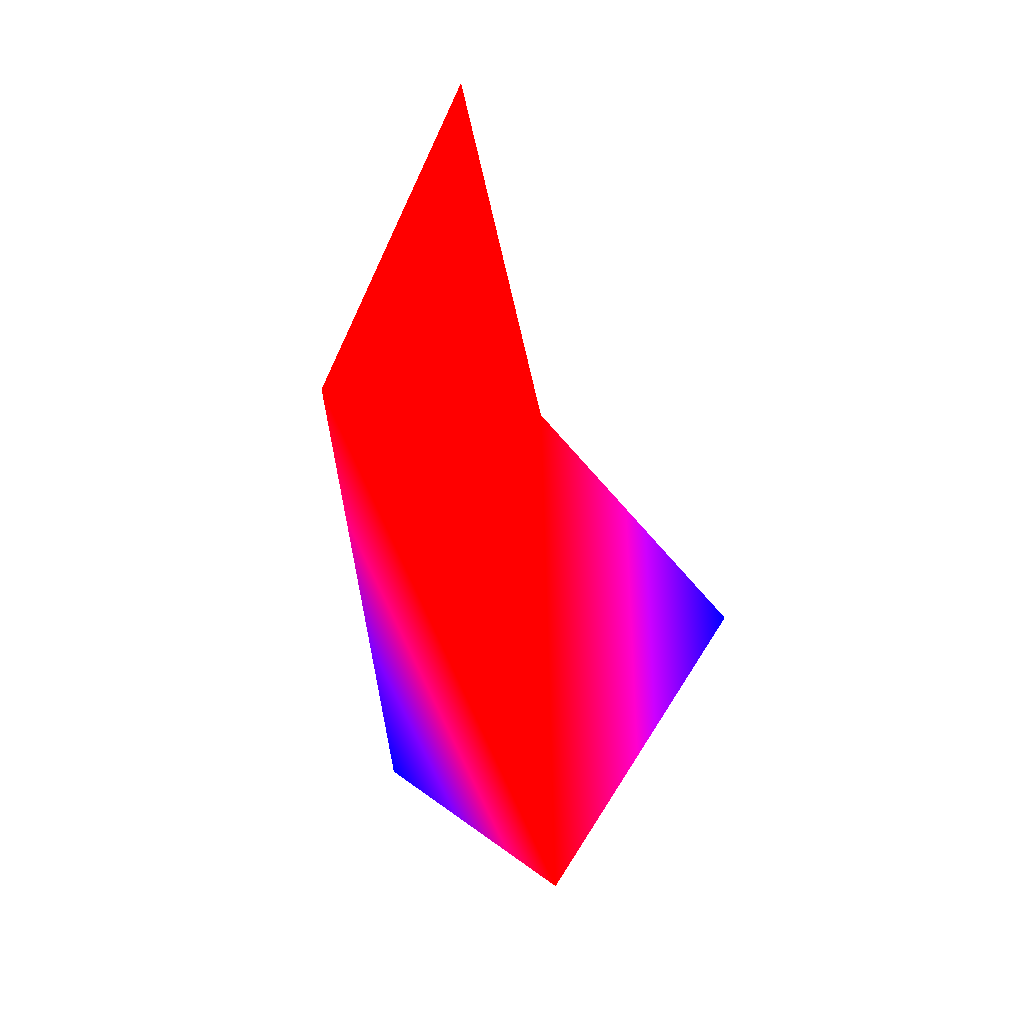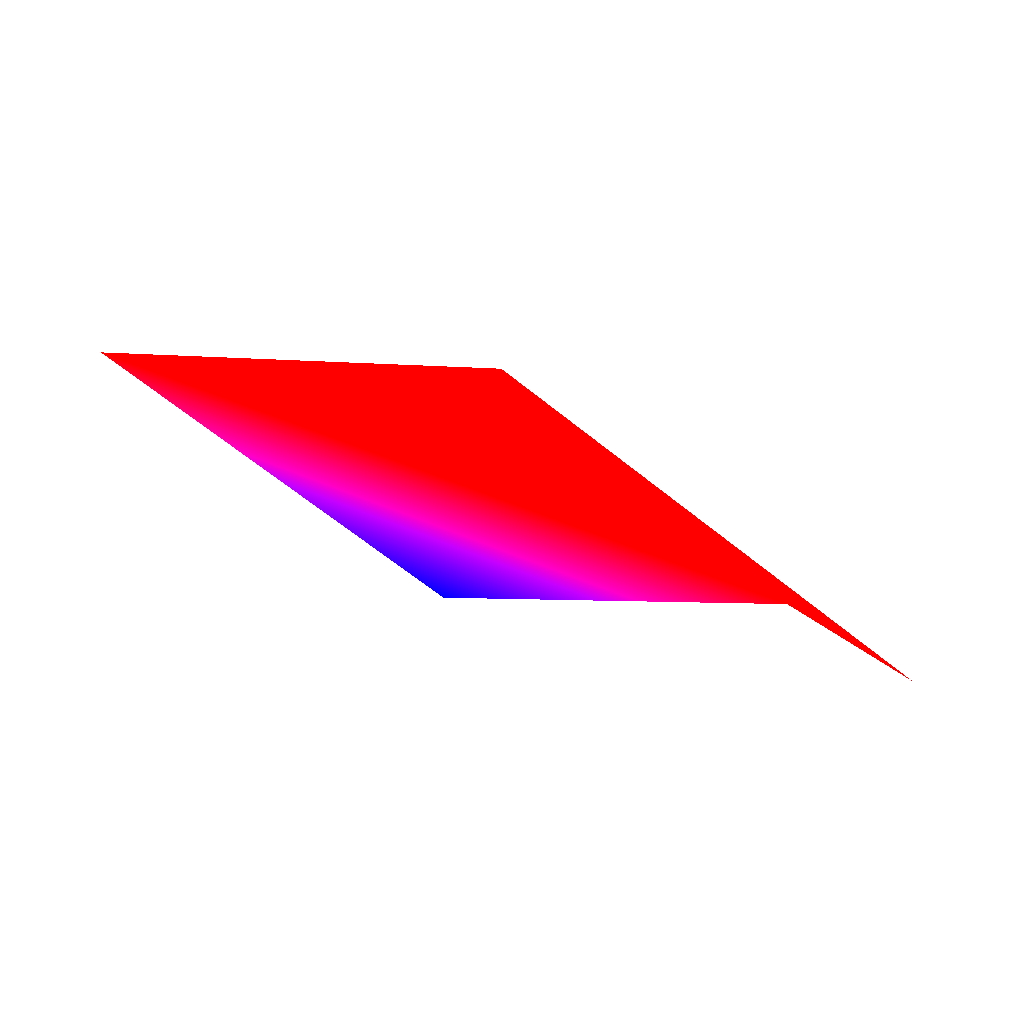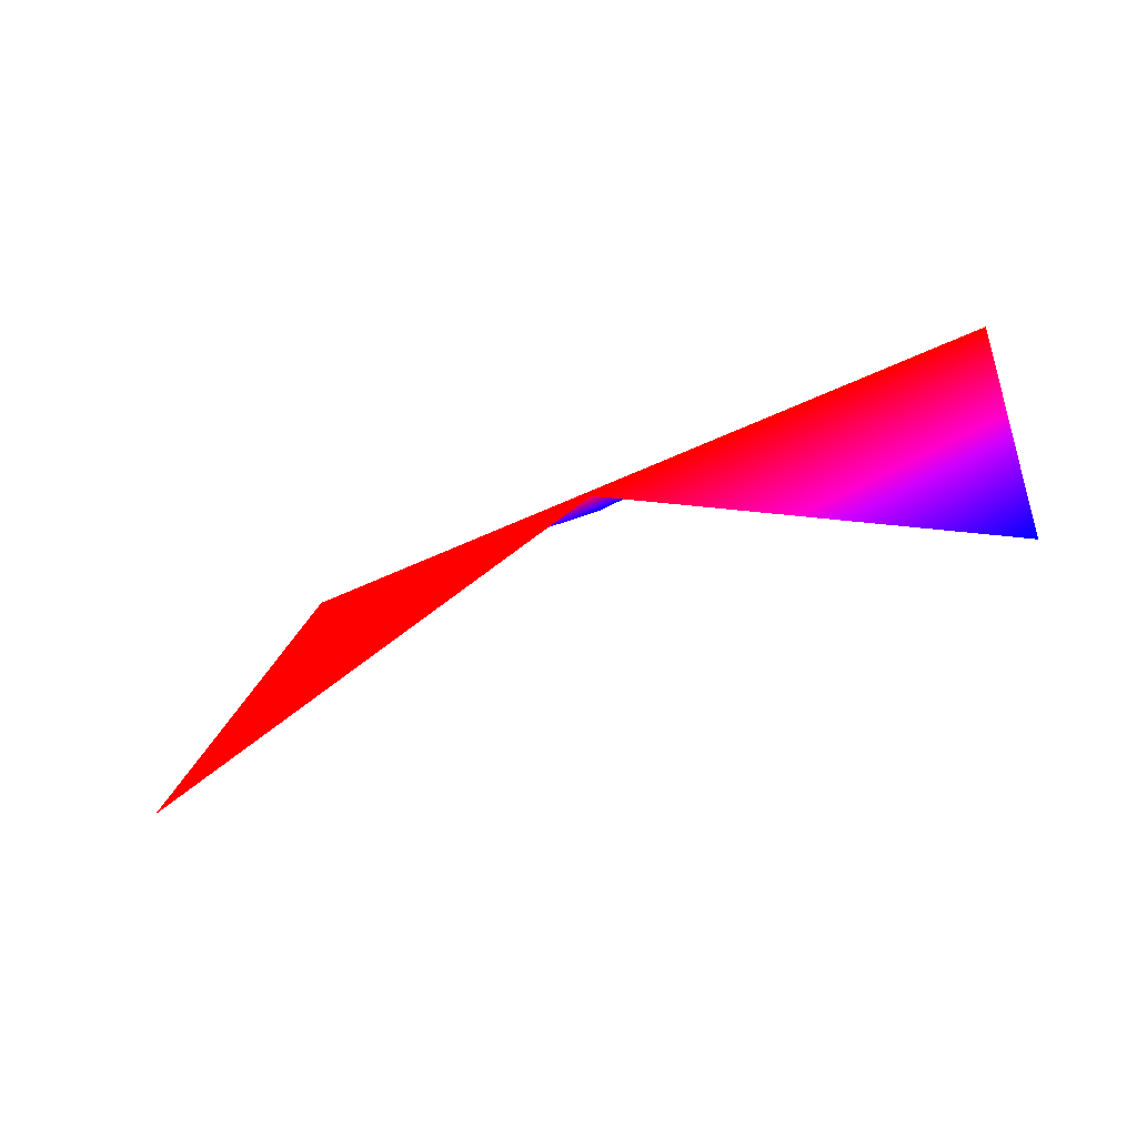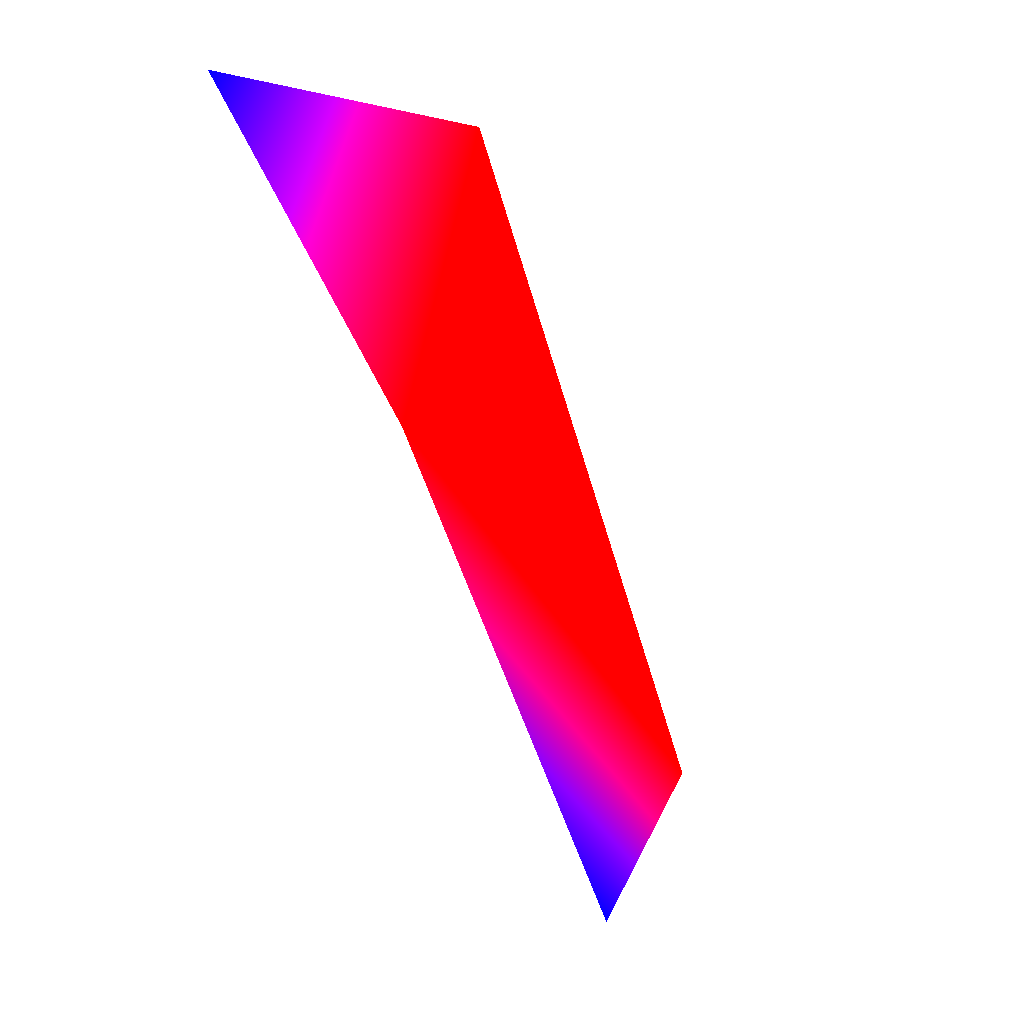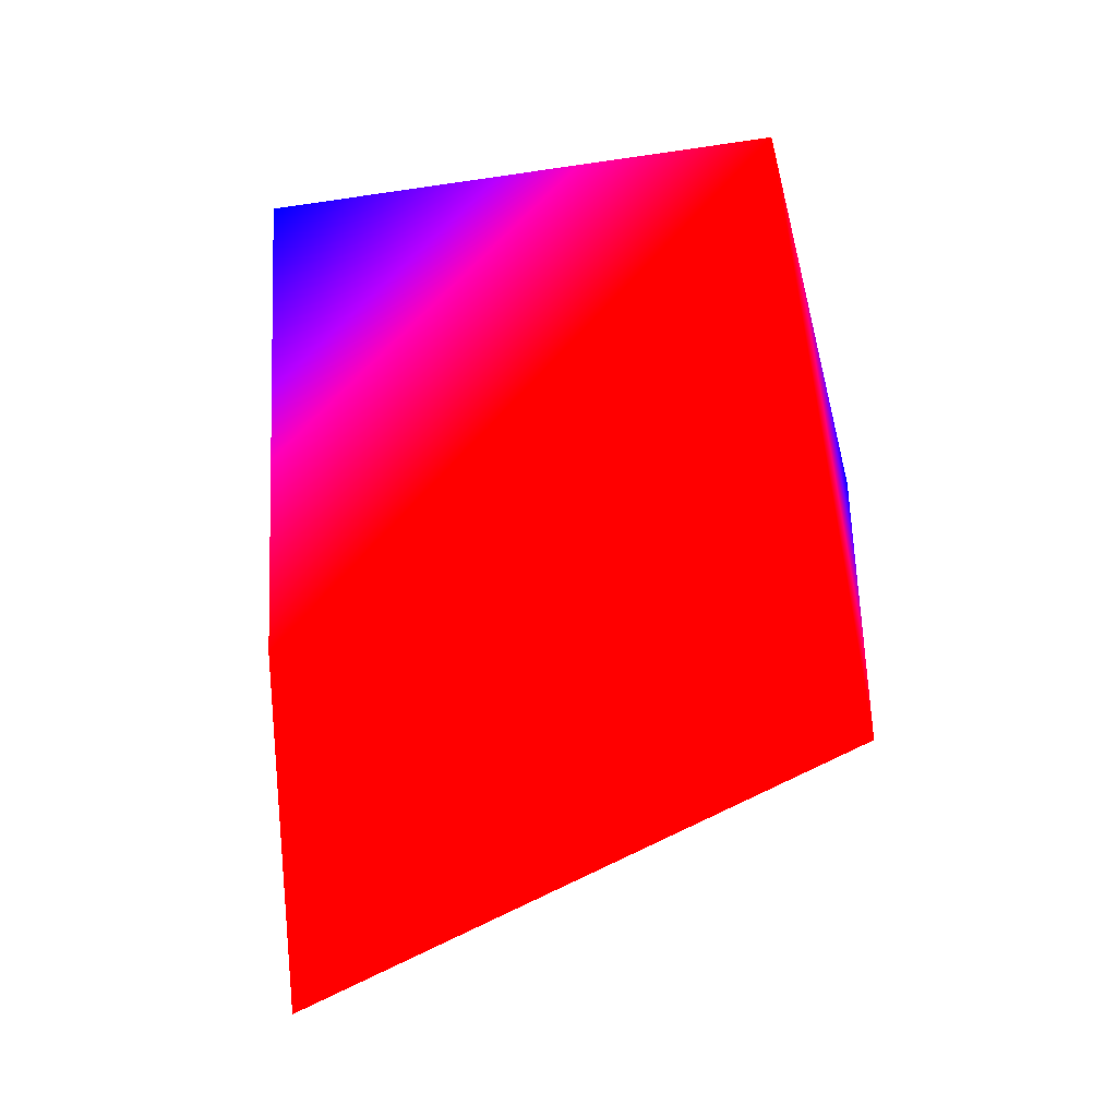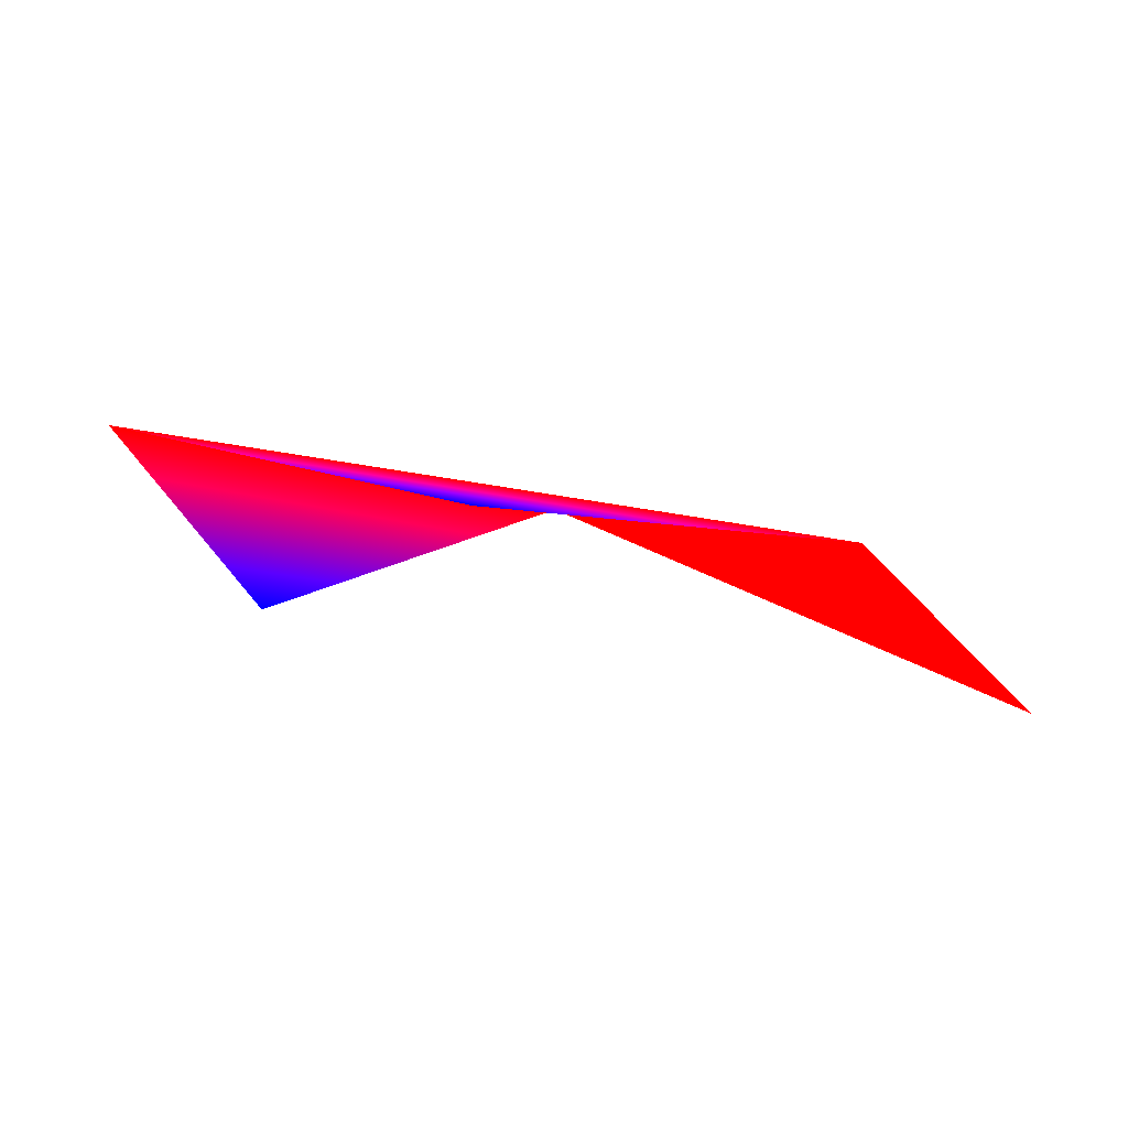
<metadata>
{"format":"obj","ext":"obj","renderer":"f3d","projection":"perspective","resolution":1024,"background":"white","views":[{"elev":-73.7,"azim":41.5,"up":"+Z"},{"elev":-60.4,"azim":-75.8,"up":"+Z"},{"elev":77.8,"azim":95.7,"up":"+Z"},{"elev":-3.5,"azim":-132.8,"up":"+Z"},{"elev":-43.3,"azim":-128.3,"up":"+Y"},{"elev":-76.8,"azim":-70.8,"up":"+Z"}]}
</metadata>
<code>
v 0 -1 0 1 0 0
v -0.4126 -0.309 0.8569 1 0 0
v -0.4595 -0.809 -0.3665 1 0 0
f 1 2 3
v -0.4126 0.309 0.8569 0 0 1
v -0.9272 0.309 0.2116 1 0 0
f 2 4 5
f 2 5 3
v -0.7436 -0.309 -0.593 0 0 1
f 3 5 6

</code>
